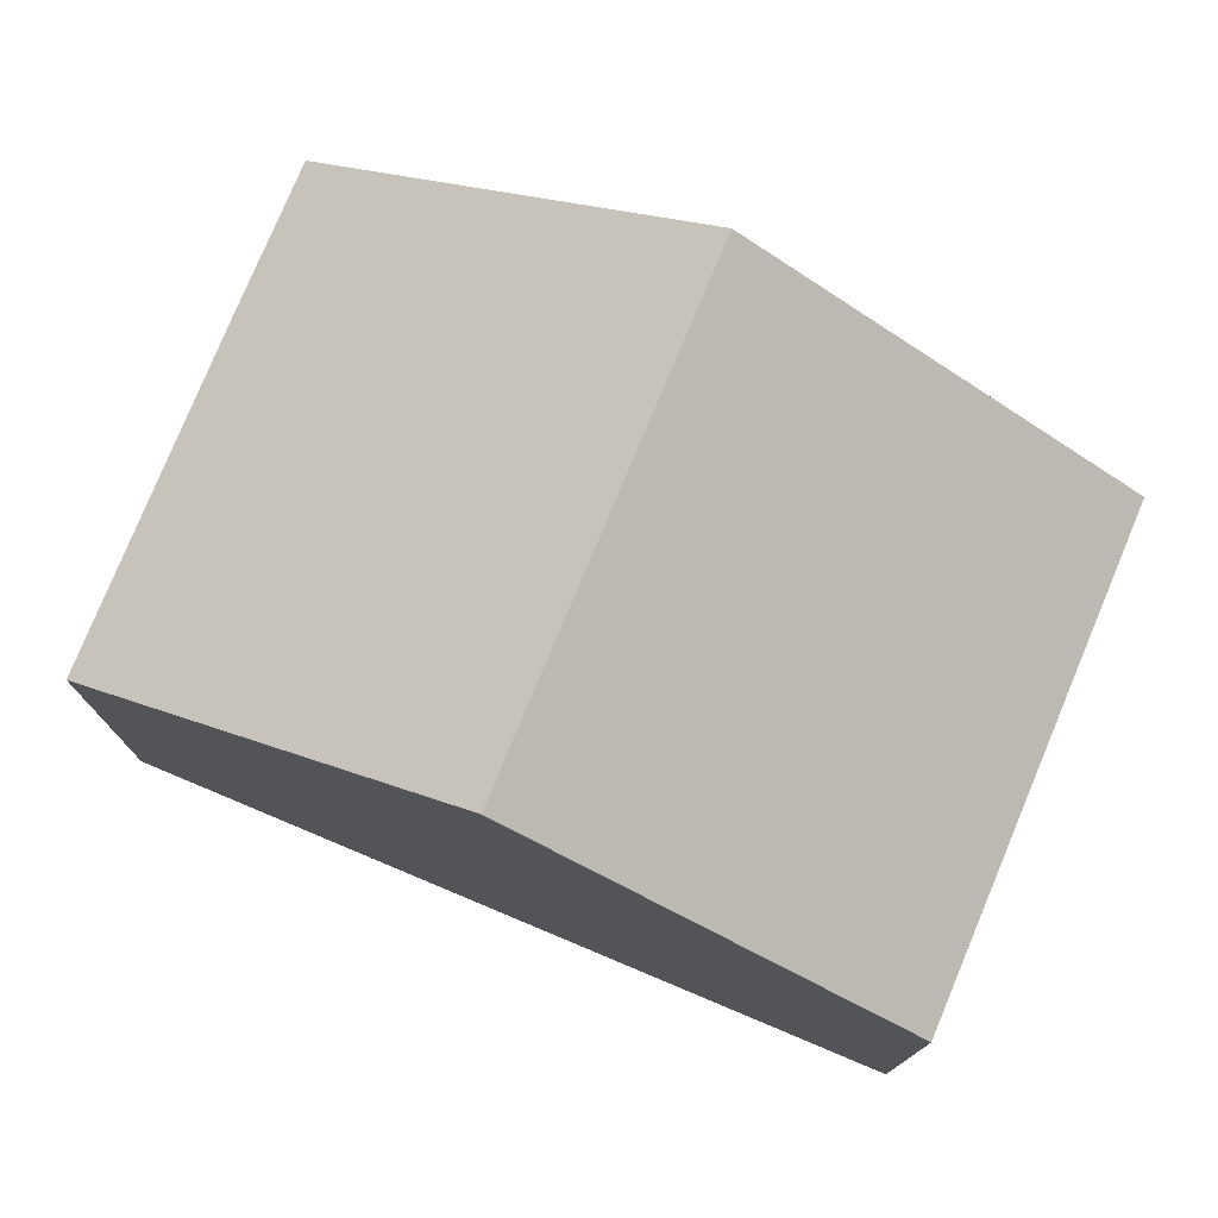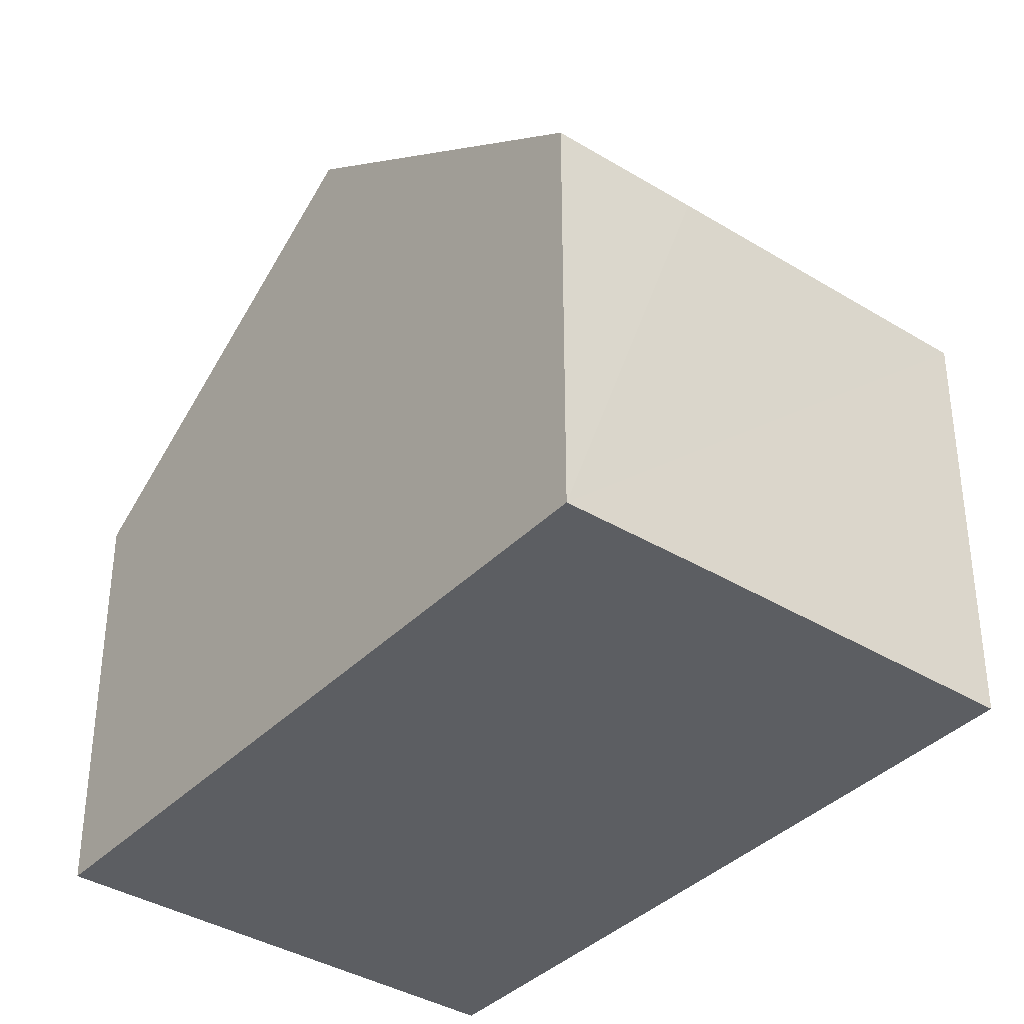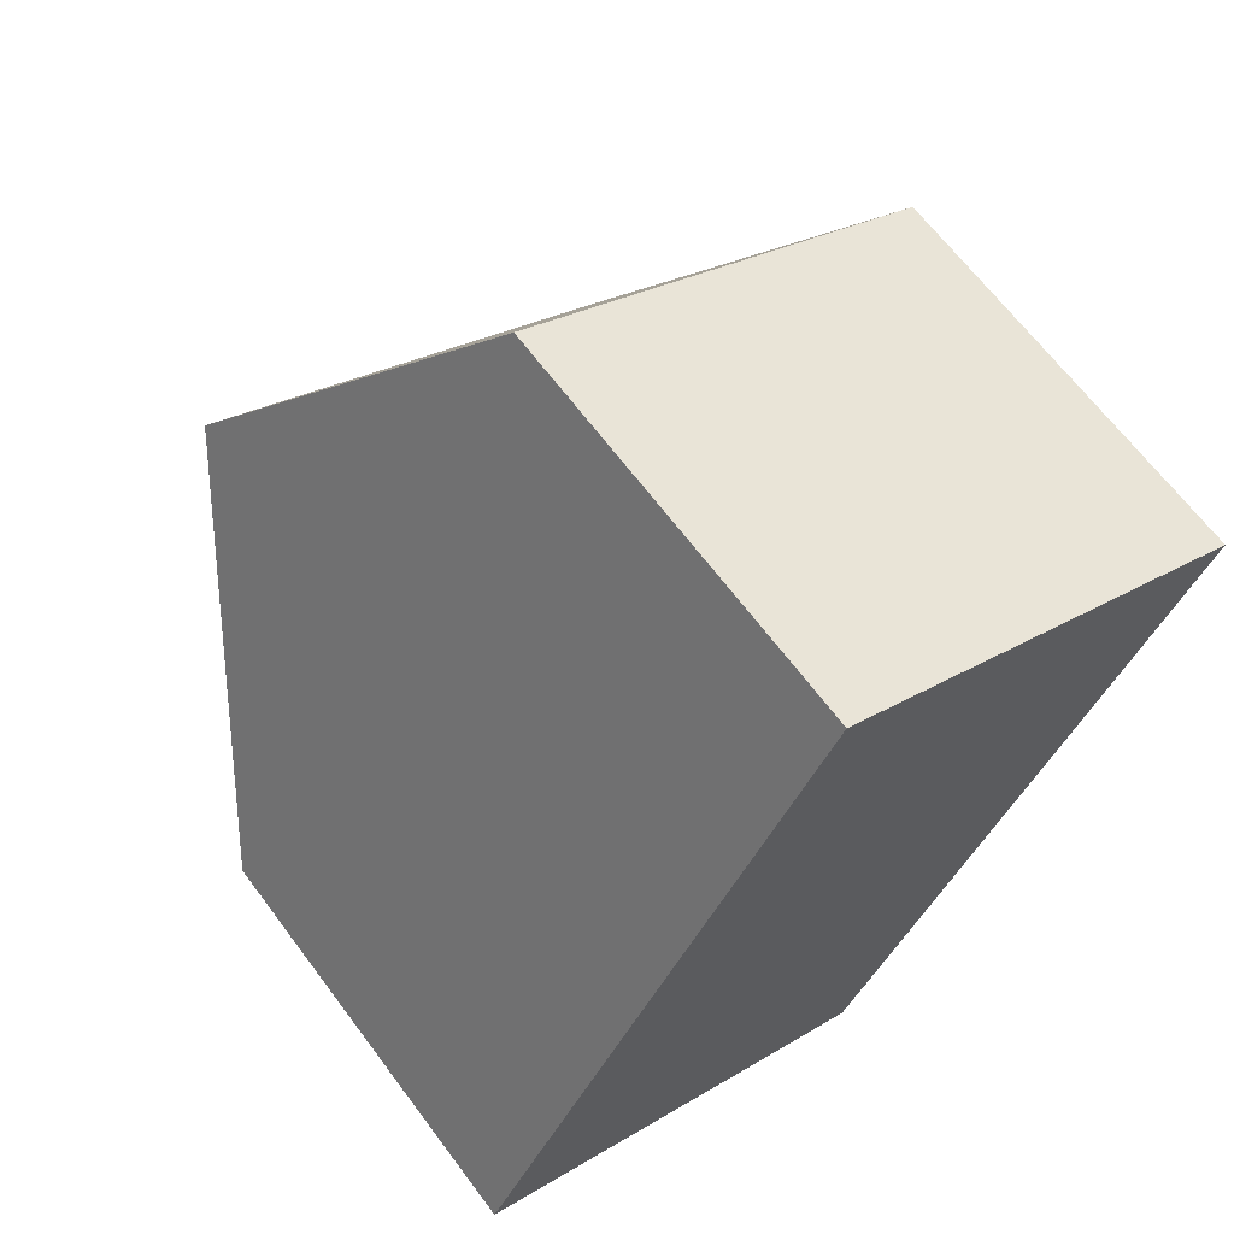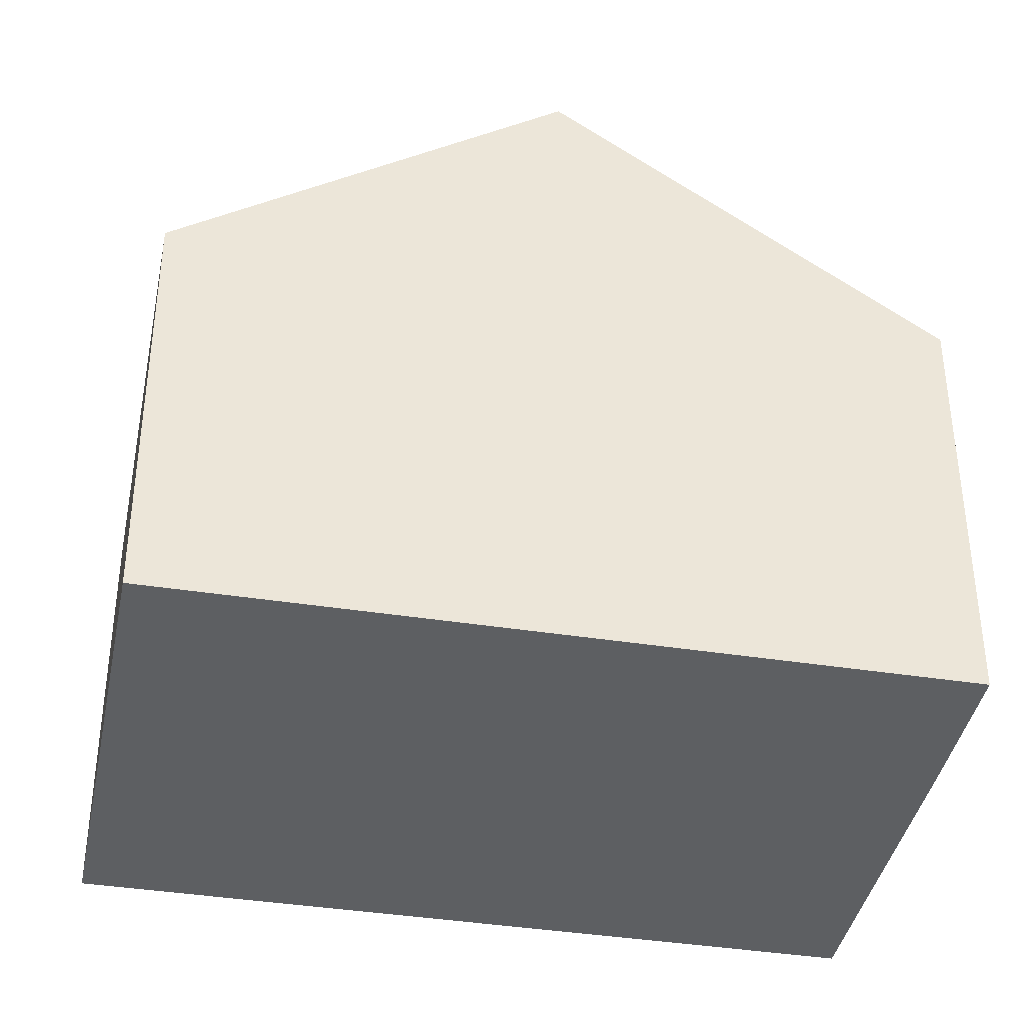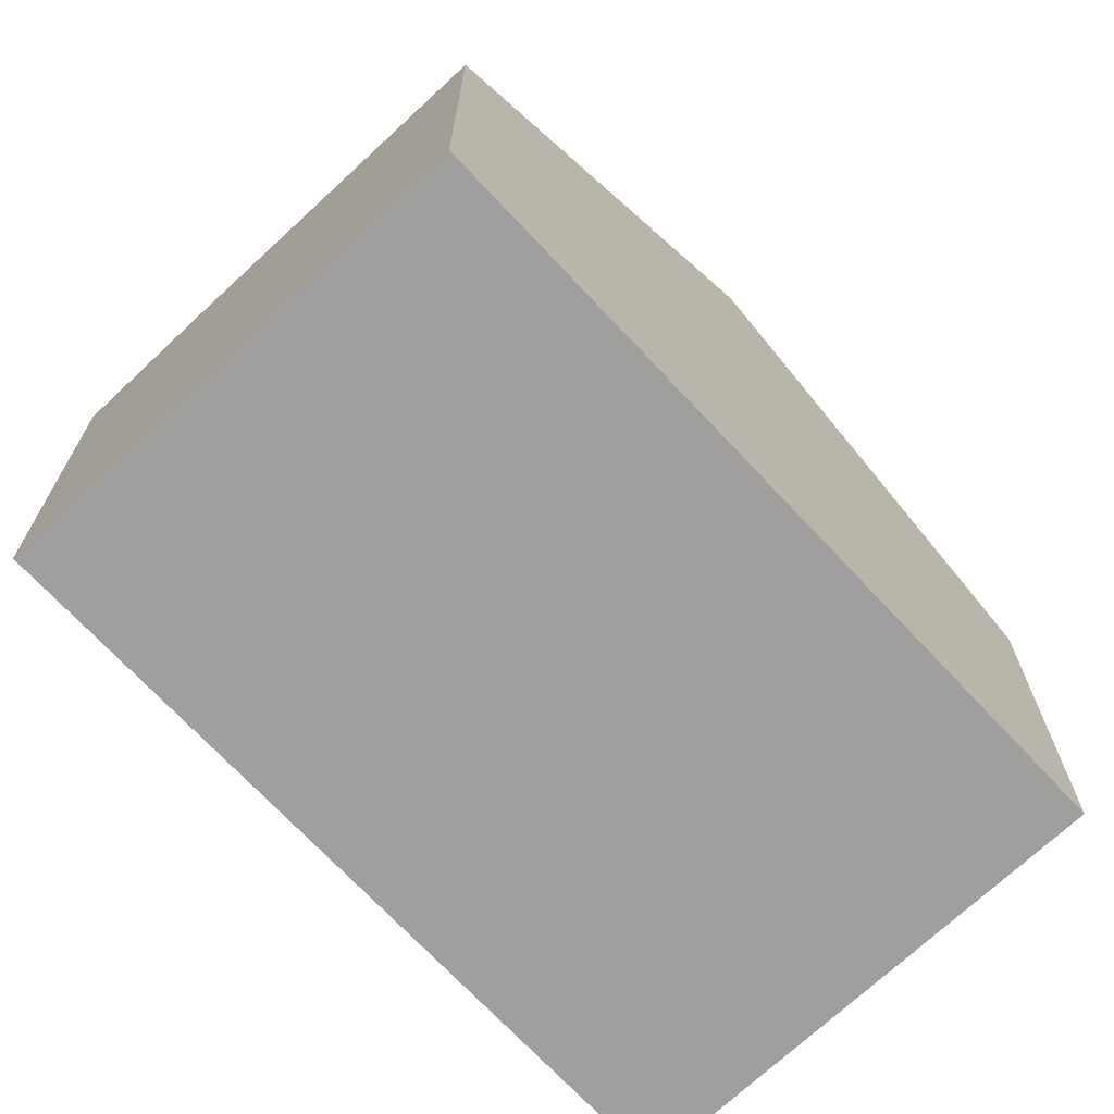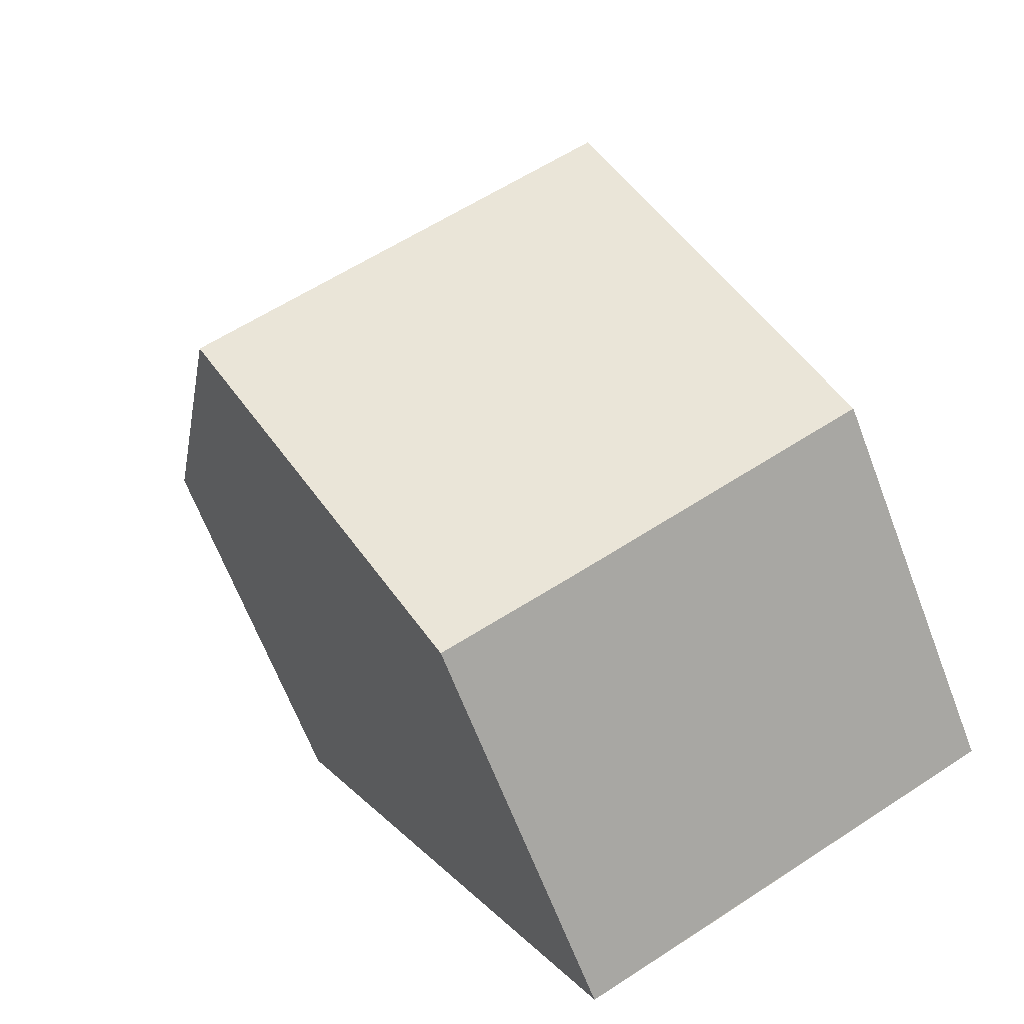
<metadata>
{"format":"obj","ext":"obj","renderer":"f3d","projection":"perspective","resolution":1024,"background":"white","views":[{"elev":78.0,"azim":-39.7,"up":"+Y"},{"elev":-37.4,"azim":169.5,"up":"+Y"},{"elev":65.9,"azim":-36.8,"up":"+Z"},{"elev":-39.6,"azim":106.5,"up":"+Y"},{"elev":-71.3,"azim":-109.3,"up":"+Y"},{"elev":-65.3,"azim":-159.2,"up":"+Z"}]}
</metadata>
<code>
v  2.535 9.633 4.865
v  4.271 5.995 -2.255
v  0 6 3.674e-16
v  6.196 6.005 -3.25
v  8.729 9.633 1.607
v  11.26 6.005 6.465
v  5.067 6.005 9.724
v  6.196 1.99e-16 -3.25
v  0 0 0
v  4.271 1.381e-16 -2.255
v  2.535 -2.979e-16 4.865
v  5.067 -5.954e-16 9.724
v  11.26 -3.959e-16 6.465
v  8.729 -9.84e-17 1.607
g defaultobject
f 1 2 3
f 2 1 4
f 4 1 5
f 6 1 7
f 1 6 5
f 8 2 4
f 2 8 3
f 3 8 9
f 9 8 10
f 9 1 3
f 1 9 7
f 7 9 11
f 7 11 12
f 12 6 7
f 6 12 13
f 6 4 5
f 4 6 8
f 8 6 14
f 14 6 13
f 11 13 12
f 13 11 9
f 13 9 14
f 14 9 10
f 14 10 8

</code>
